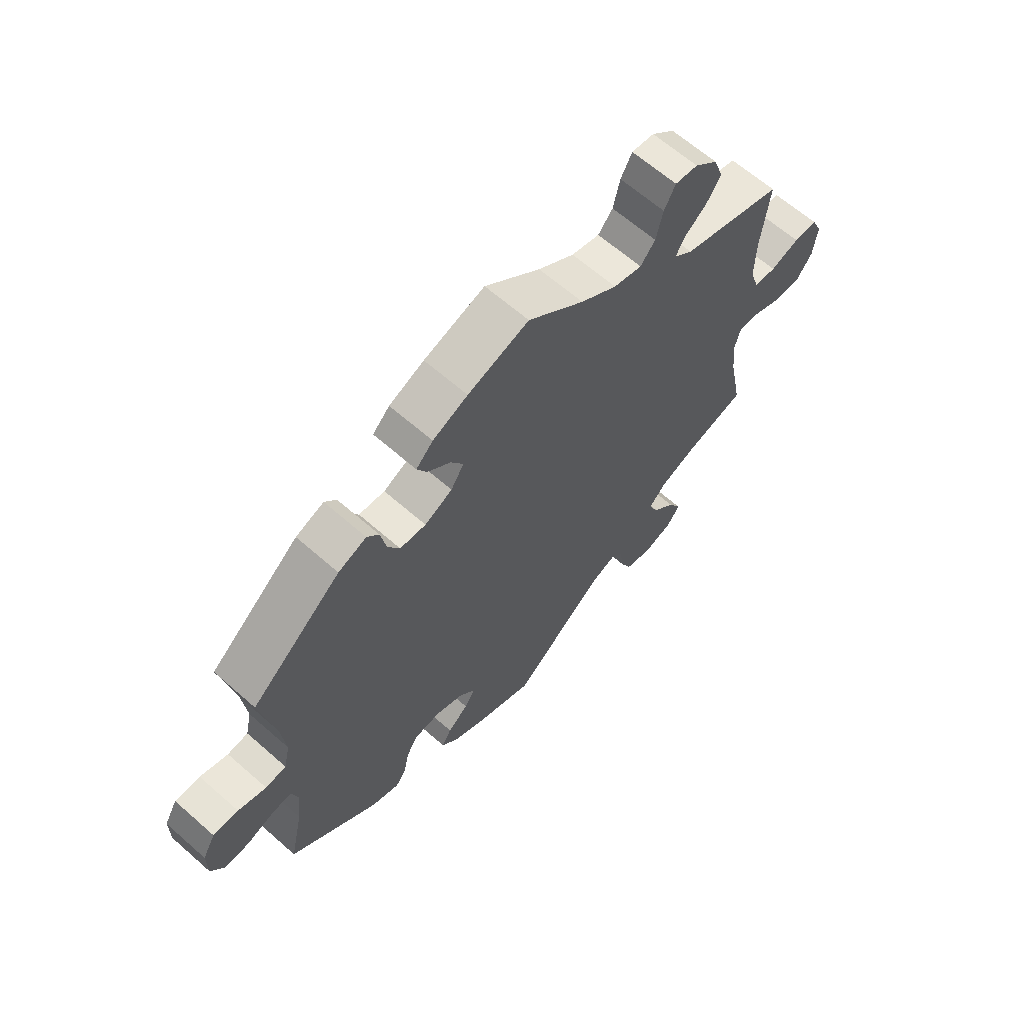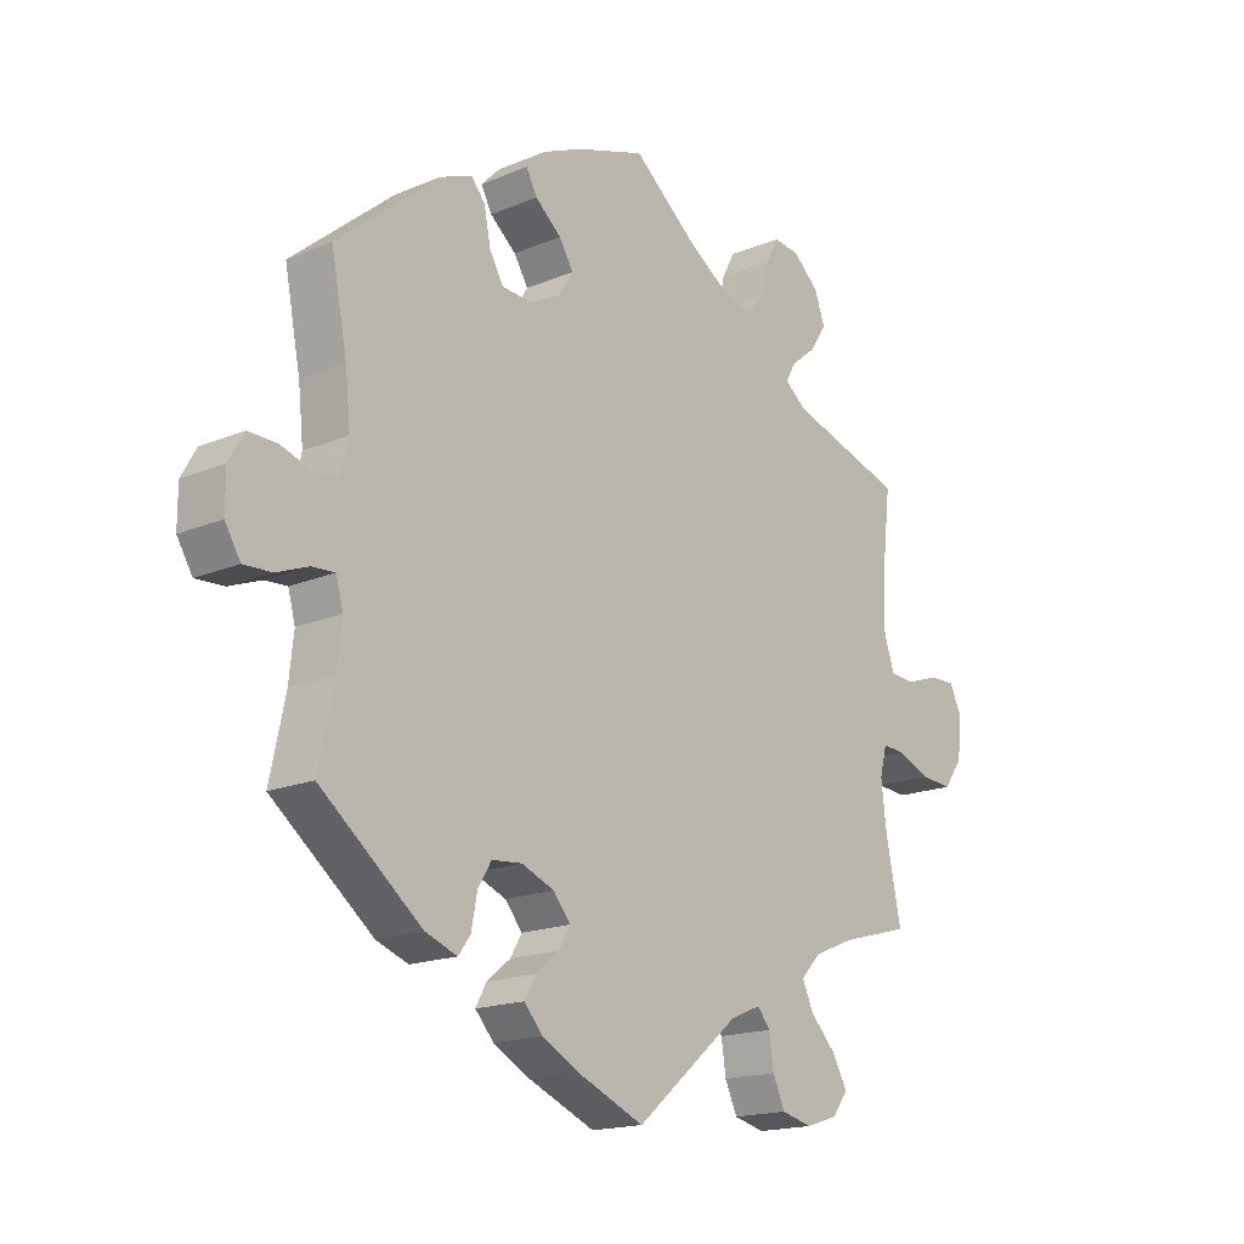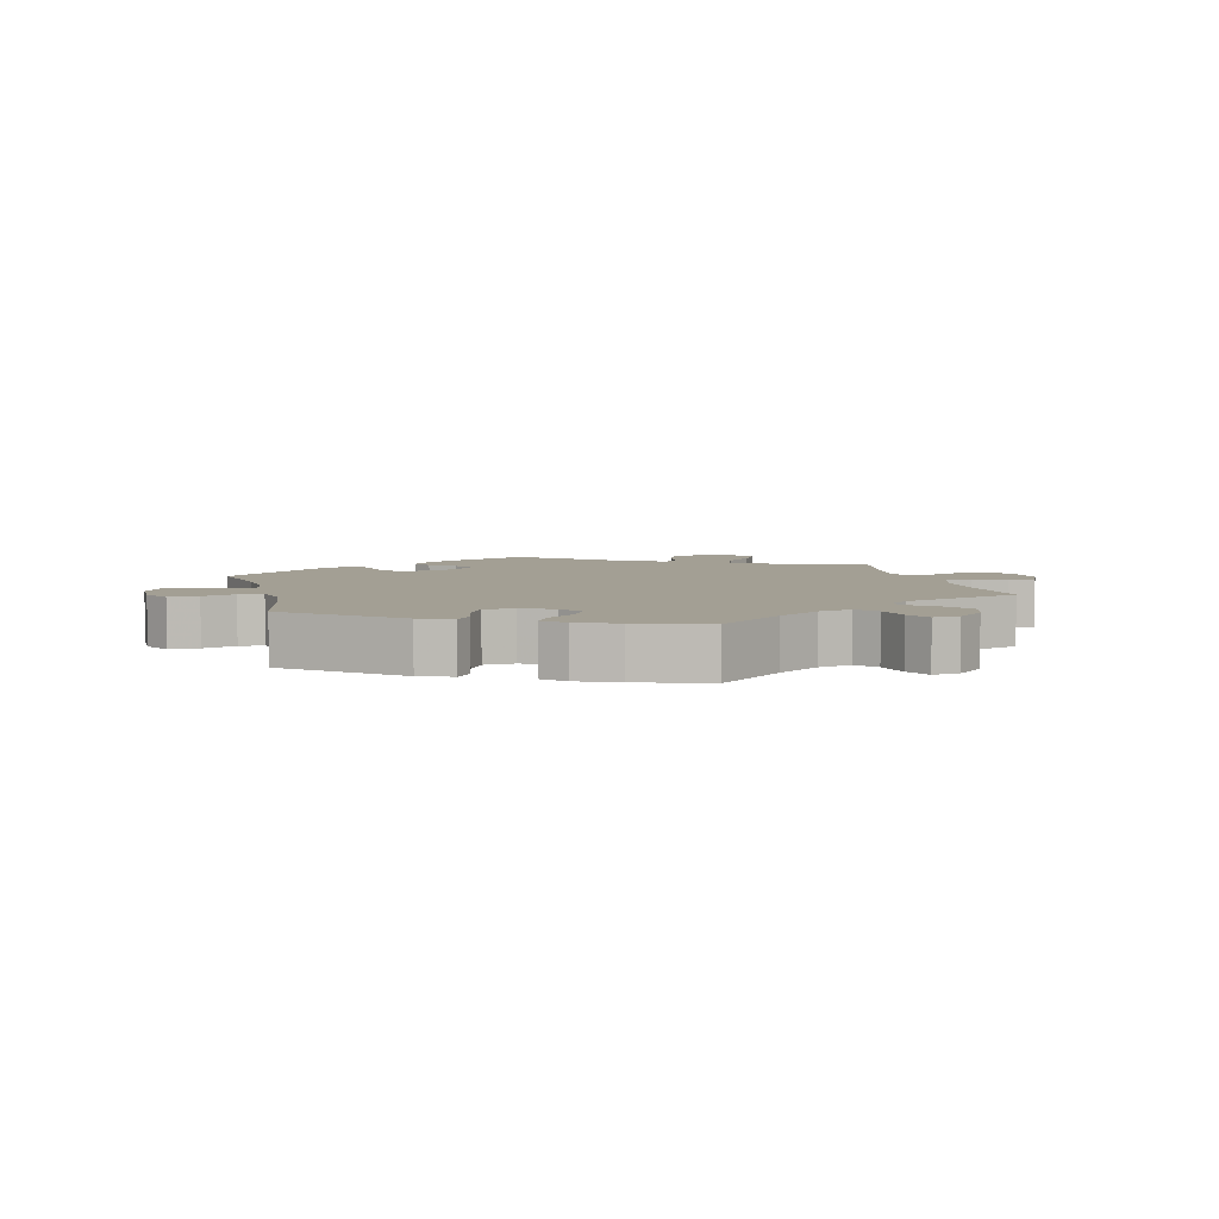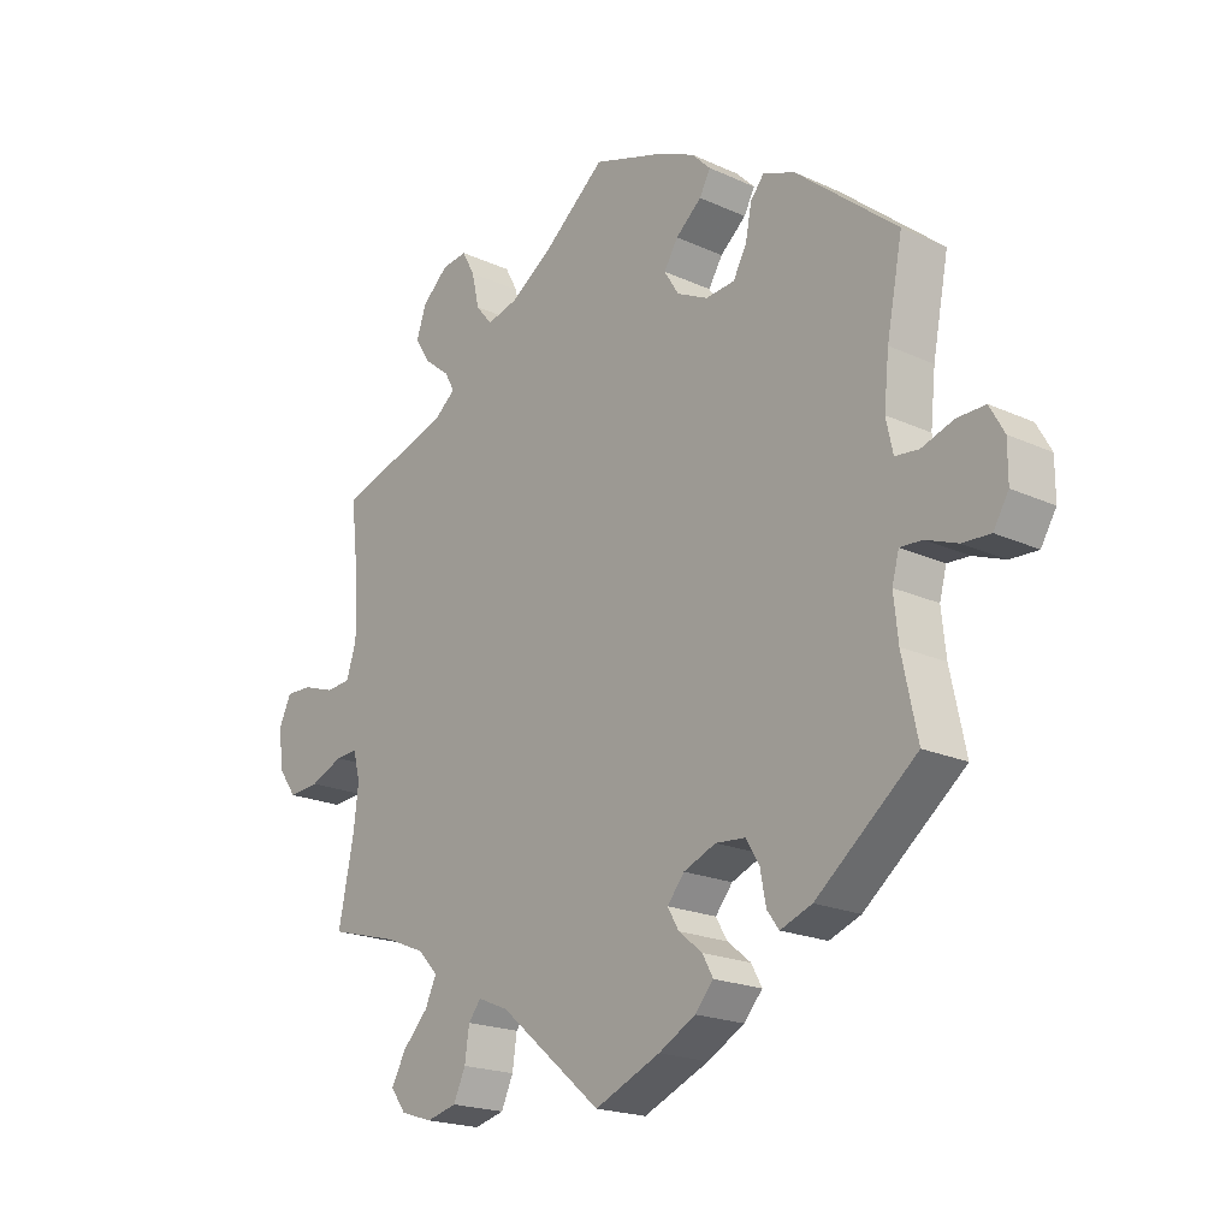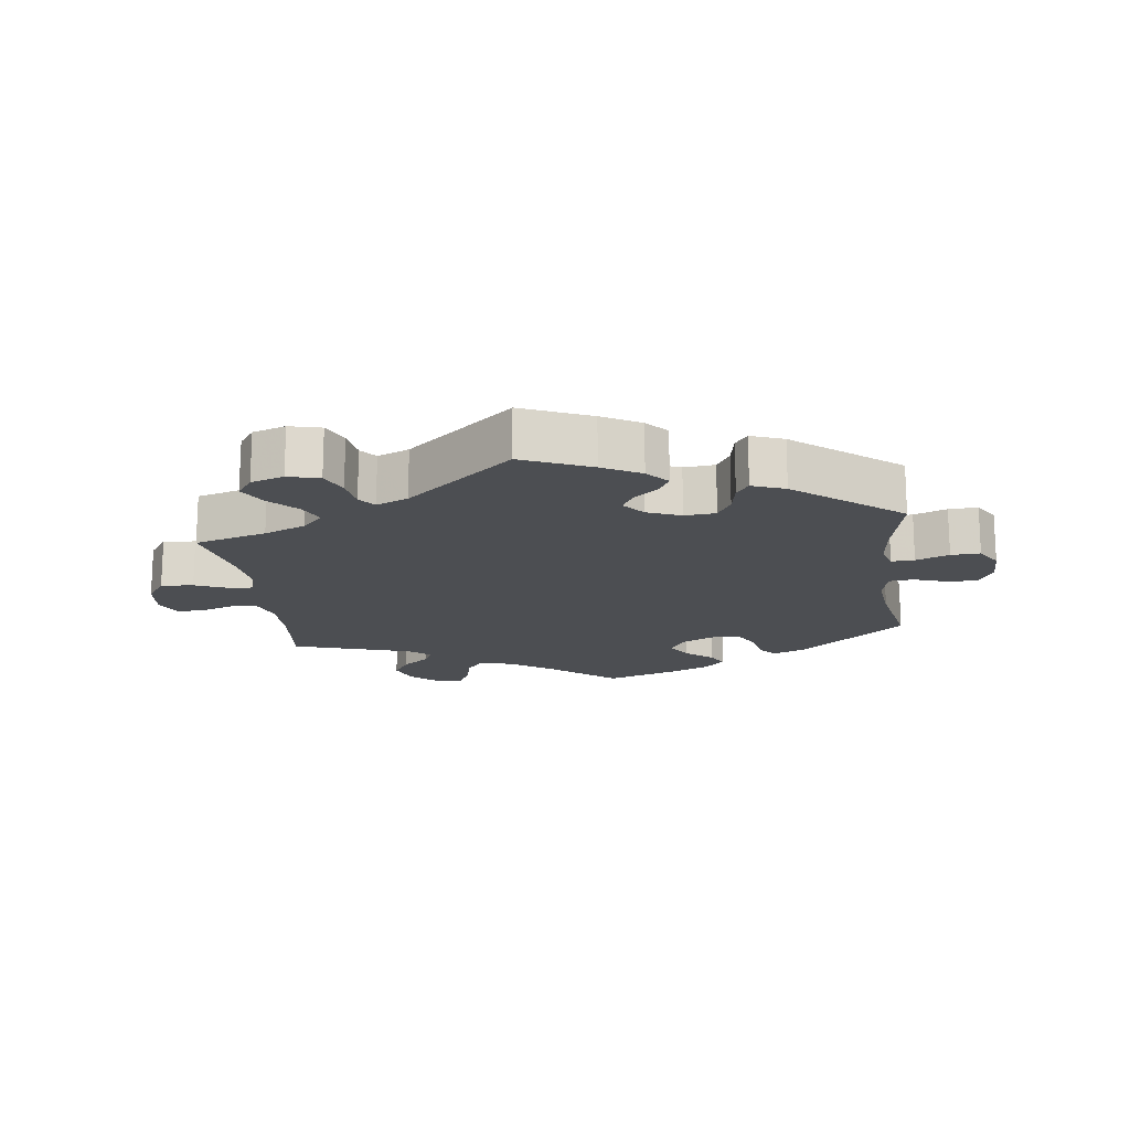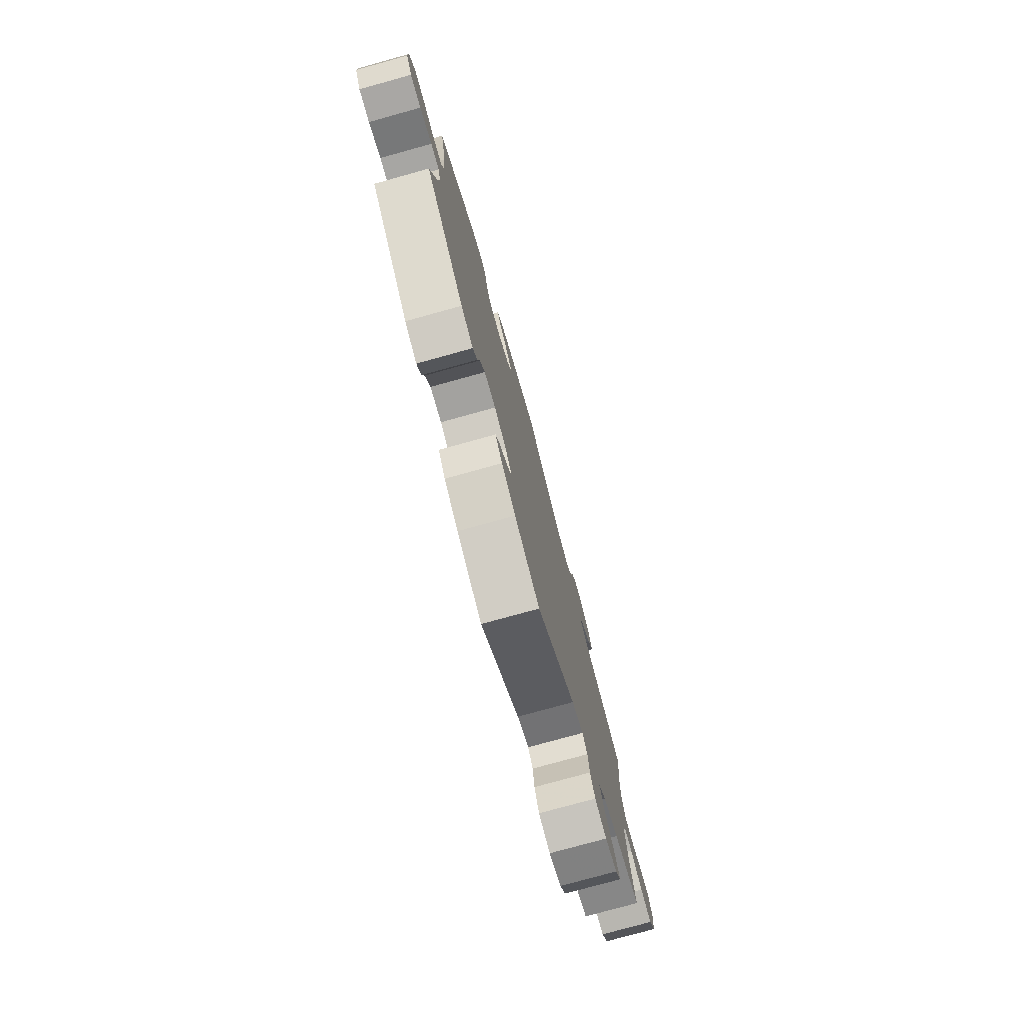
<metadata>
{"format":"obj","ext":"obj","renderer":"f3d","projection":"perspective","resolution":1024,"background":"white","views":[{"elev":64.1,"azim":-48.4,"up":"+Z"},{"elev":-17.0,"azim":-49.8,"up":"+Z"},{"elev":5.3,"azim":-14.1,"up":"+Y"},{"elev":-19.9,"azim":-130.2,"up":"+Z"},{"elev":-17.0,"azim":-172.5,"up":"+Y"},{"elev":-77.1,"azim":-74.5,"up":"+Z"}]}
</metadata>
<code>
v -0.341 0.07 0.422
v -0.291 0.07 0.441
v -0.27 0.07 0.415
v -0.26 0.07 0.364
v -0.239 0.07 0.326
v -0.193 0.07 0.322
v -0.144 0.07 0.346
v -0.121 0.07 0.383
v -0.143 0.07 0.419
v -0.184 0.07 0.454
v -0.201 0.07 0.486
v -0.171 0.07 0.516
v -0.109 0.07 0.543
v -0.001 0.07 0.578
v 0.098 0.07 0.496
v 0.162 0.07 0.453
v 0.212 0.07 0.44
v 0.238 0.07 0.471
v 0.25 0.07 0.523
v 0.27 0.07 0.56
v 0.31 0.07 0.555
v 0.351 0.07 0.518
v 0.367 0.07 0.472
v 0.342 0.07 0.433
v 0.302 0.07 0.401
v 0.287 0.07 0.373
v 0.32 0.07 0.346
v 0.5 0.07 0.289
v 0.486 0.07 0.164
v 0.485 0.07 0.089
v 0.501 0.07 0.04
v 0.54 0.07 0.037
v 0.591 0.07 0.054
v 0.632 0.07 0.055
v 0.651 0.07 0.014
v 0.644 0.07 -0.046
v 0.615 0.07 -0.087
v 0.566 0.07 -0.083
v 0.514 0.07 -0.061
v 0.479 0.07 -0.059
v 0.468 0.07 -0.102
v 0.476 0.07 -0.17
v 0.5 0.07 -0.289
v 0.391 0.07 -0.319
v 0.328 0.07 -0.345
v 0.297 0.07 -0.378
v 0.315 0.07 -0.417
v 0.355 0.07 -0.459
v 0.378 0.07 -0.501
v 0.354 0.07 -0.534
v 0.304 0.07 -0.55
v 0.256 0.07 -0.538
v 0.237 0.07 -0.496
v 0.23 0.07 -0.447
v 0.21 0.07 -0.422
v 0.162 0.07 -0.442
v 0 0.07 -0.578
v -0.104 0.07 -0.533
v -0.162 0.07 -0.501
v -0.191 0.07 -0.468
v -0.174 0.07 -0.437
v -0.137 0.07 -0.407
v -0.119 0.07 -0.376
v -0.146 0.07 -0.343
v -0.197 0.07 -0.322
v -0.244 0.07 -0.326
v -0.265 0.07 -0.361
v -0.274 0.07 -0.409
v -0.293 0.07 -0.435
v -0.343 0.07 -0.416
v -0.501 0.07 -0.289
v -0.477 0.07 -0.176
v -0.47 0.07 -0.11
v -0.481 0.07 -0.069
v -0.516 0.07 -0.071
v -0.566 0.07 -0.09
v -0.61 0.07 -0.092
v -0.634 0.07 -0.052
v -0.634 0.07 0.006
v -0.611 0.07 0.047
v -0.566 0.07 0.046
v -0.516 0.07 0.029
v -0.479 0.07 0.033
v -0.468 0.07 0.083
v -0.476 0.07 0.16
v -0.501 0.07 0.289
v -0.341 0 0.422
v -0.291 0 0.441
v -0.27 0 0.415
v -0.26 0 0.364
v -0.239 0 0.326
v -0.193 0 0.322
v -0.144 0 0.346
v -0.121 0 0.383
v -0.143 0 0.419
v -0.184 0 0.454
v -0.201 0 0.486
v -0.171 0 0.516
v -0.109 0 0.543
v -0.001 0 0.578
v 0.098 0 0.496
v 0.162 0 0.453
v 0.212 0 0.44
v 0.238 0 0.471
v 0.25 0 0.523
v 0.27 0 0.56
v 0.31 0 0.555
v 0.351 0 0.518
v 0.367 0 0.472
v 0.342 0 0.433
v 0.302 0 0.401
v 0.287 0 0.373
v 0.32 0 0.346
v 0.5 0 0.289
v 0.486 0 0.164
v 0.485 0 0.089
v 0.501 0 0.04
v 0.54 0 0.037
v 0.591 0 0.054
v 0.632 0 0.055
v 0.651 0 0.014
v 0.644 0 -0.046
v 0.615 0 -0.087
v 0.566 0 -0.083
v 0.514 0 -0.061
v 0.479 0 -0.059
v 0.468 0 -0.102
v 0.476 0 -0.17
v 0.5 0 -0.289
v 0.391 0 -0.319
v 0.328 0 -0.345
v 0.297 0 -0.378
v 0.315 0 -0.417
v 0.355 0 -0.459
v 0.378 0 -0.501
v 0.354 0 -0.534
v 0.304 0 -0.55
v 0.256 0 -0.538
v 0.237 0 -0.496
v 0.23 0 -0.447
v 0.21 0 -0.422
v 0.162 0 -0.442
v 0 0 -0.578
v -0.104 0 -0.533
v -0.162 0 -0.501
v -0.191 0 -0.468
v -0.174 0 -0.437
v -0.137 0 -0.407
v -0.119 0 -0.376
v -0.146 0 -0.343
v -0.197 0 -0.322
v -0.244 0 -0.326
v -0.265 0 -0.361
v -0.274 0 -0.409
v -0.293 0 -0.435
v -0.343 0 -0.416
v -0.501 0 -0.289
v -0.477 0 -0.176
v -0.47 0 -0.11
v -0.481 0 -0.069
v -0.516 0 -0.071
v -0.566 0 -0.09
v -0.61 0 -0.092
v -0.634 0 -0.052
v -0.634 0 0.006
v -0.611 0 0.047
v -0.566 0 0.046
v -0.516 0 0.029
v -0.479 0 0.033
v -0.468 0 0.083
v -0.476 0 0.16
v -0.501 0 0.289
f 85 86 1 2
f 84 85 2 3
f 83 84 3 4
f 79 80 81 82
f 79 82 83
f 78 79 83
f 75 76 77 78
f 74 75 78 83
f 73 74 83 4
f 69 70 71 72
f 67 68 69 72
f 66 67 72 73
f 65 66 73 4
f 59 60 61 62
f 59 62 63
f 56 57 58 59
f 55 56 59 63
f 51 52 53 54
f 49 50 51 54
f 47 48 49 54
f 46 47 54 55
f 45 46 55 63
f 42 43 44
f 41 42 44 45
f 40 41 45 63
f 36 37 38 39
f 36 39 40
f 35 36 40
f 32 33 34 35
f 31 32 35 40
f 30 31 40 63
f 27 28 29
f 26 27 29 30
f 22 23 24 25
f 22 25 26
f 21 22 26
f 18 19 20 21
f 17 18 21 26
f 16 17 26 30
f 12 13 14 15
f 9 10 11 12
f 8 9 12 15
f 7 8 15 16
f 64 65 4 5
f 63 64 5 6
f 16 30 63
f 6 7 16 63
f 88 87 172 171
f 89 88 171 170
f 90 89 170 169
f 168 167 166 165
f 169 168 165
f 169 165 164
f 164 163 162 161
f 169 164 161 160
f 90 169 160 159
f 158 157 156 155
f 158 155 154 153
f 159 158 153 152
f 90 159 152 151
f 148 147 146 145
f 149 148 145
f 145 144 143 142
f 149 145 142 141
f 140 139 138 137
f 140 137 136 135
f 140 135 134 133
f 141 140 133 132
f 149 141 132 131
f 130 129 128
f 131 130 128 127
f 149 131 127 126
f 125 124 123 122
f 126 125 122
f 126 122 121
f 121 120 119 118
f 126 121 118 117
f 149 126 117 116
f 115 114 113
f 116 115 113 112
f 111 110 109 108
f 112 111 108
f 112 108 107
f 107 106 105 104
f 112 107 104 103
f 116 112 103 102
f 101 100 99 98
f 98 97 96 95
f 101 98 95 94
f 102 101 94 93
f 91 90 151 150
f 92 91 150 149
f 149 116 102
f 149 102 93 92
f 1 87 88 2
f 2 88 89 3
f 3 89 90 4
f 4 90 91 5
f 5 91 92 6
f 6 92 93 7
f 7 93 94 8
f 8 94 95 9
f 9 95 96 10
f 10 96 97 11
f 11 97 98 12
f 12 98 99 13
f 13 99 100 14
f 14 100 101 15
f 15 101 102 16
f 16 102 103 17
f 17 103 104 18
f 18 104 105 19
f 19 105 106 20
f 20 106 107 21
f 21 107 108 22
f 22 108 109 23
f 23 109 110 24
f 24 110 111 25
f 25 111 112 26
f 26 112 113 27
f 27 113 114 28
f 28 114 115 29
f 29 115 116 30
f 30 116 117 31
f 31 117 118 32
f 32 118 119 33
f 33 119 120 34
f 34 120 121 35
f 35 121 122 36
f 36 122 123 37
f 37 123 124 38
f 38 124 125 39
f 39 125 126 40
f 40 126 127 41
f 41 127 128 42
f 42 128 129 43
f 43 129 130 44
f 44 130 131 45
f 45 131 132 46
f 46 132 133 47
f 47 133 134 48
f 48 134 135 49
f 49 135 136 50
f 50 136 137 51
f 51 137 138 52
f 52 138 139 53
f 53 139 140 54
f 54 140 141 55
f 55 141 142 56
f 56 142 143 57
f 57 143 144 58
f 58 144 145 59
f 59 145 146 60
f 60 146 147 61
f 61 147 148 62
f 62 148 149 63
f 63 149 150 64
f 64 150 151 65
f 65 151 152 66
f 66 152 153 67
f 67 153 154 68
f 68 154 155 69
f 69 155 156 70
f 70 156 157 71
f 71 157 158 72
f 72 158 159 73
f 73 159 160 74
f 74 160 161 75
f 75 161 162 76
f 76 162 163 77
f 77 163 164 78
f 78 164 165 79
f 79 165 166 80
f 80 166 167 81
f 81 167 168 82
f 82 168 169 83
f 83 169 170 84
f 84 170 171 85
f 85 171 172 86
f 86 172 87 1

</code>
